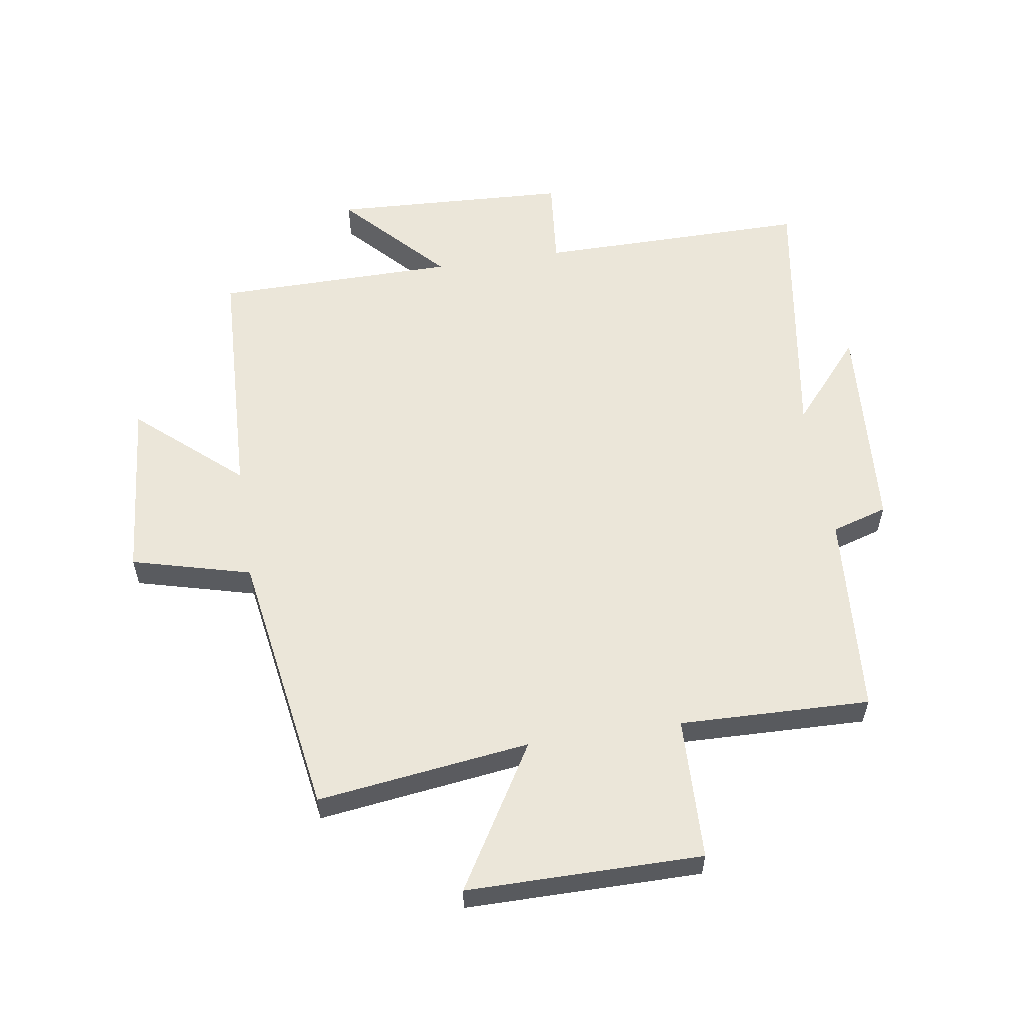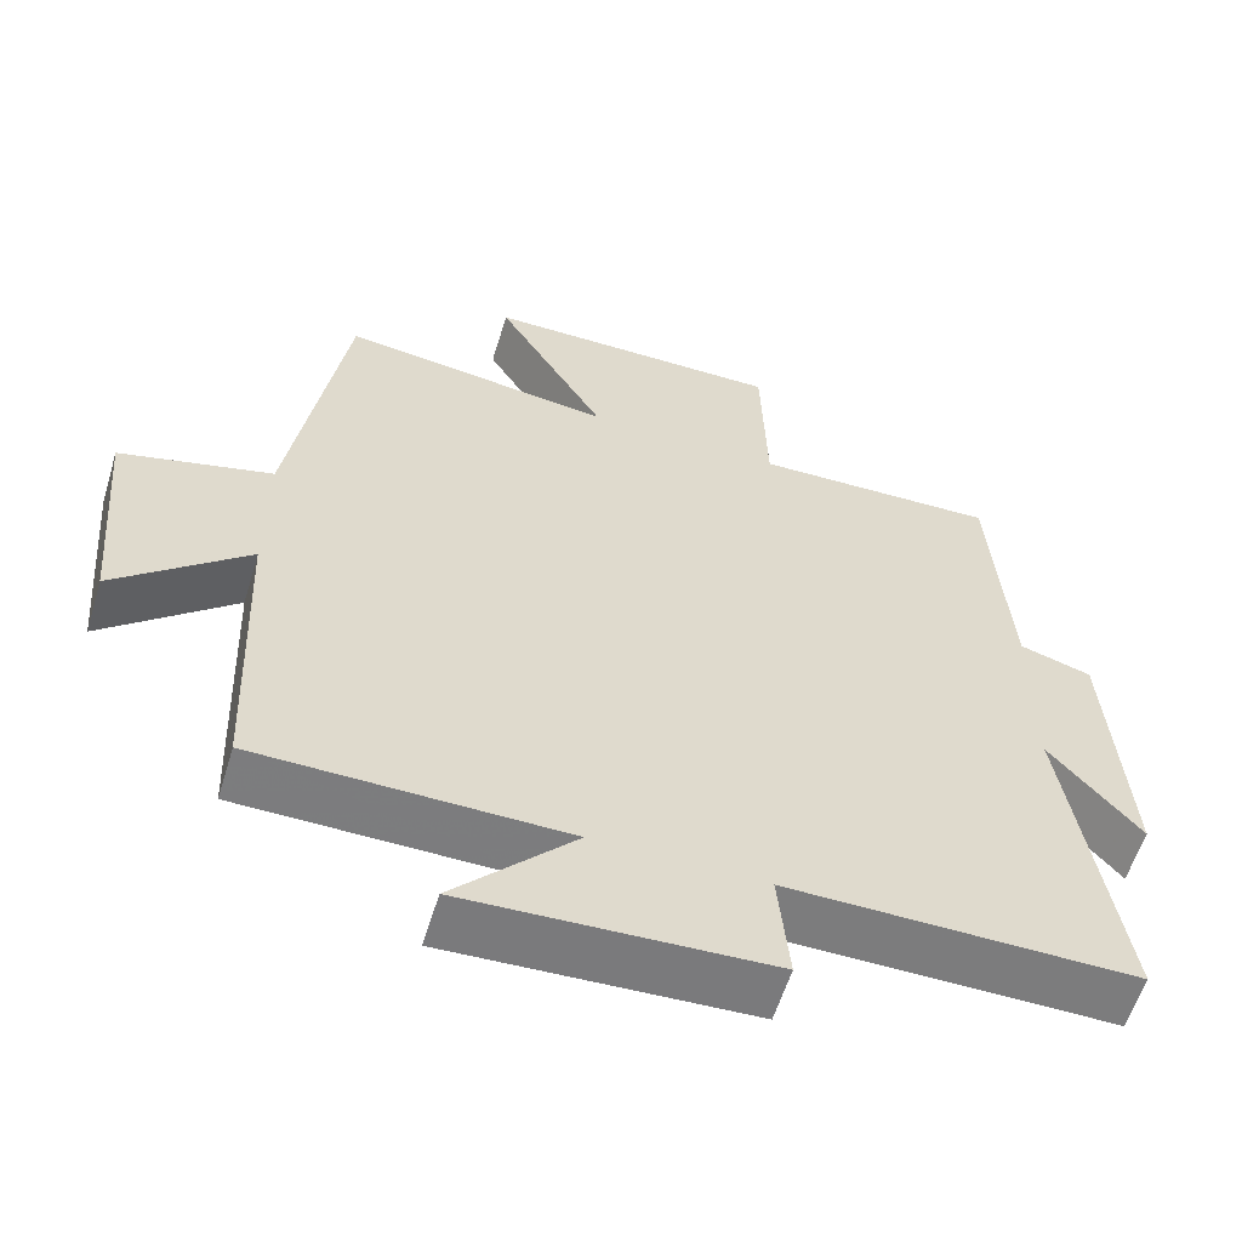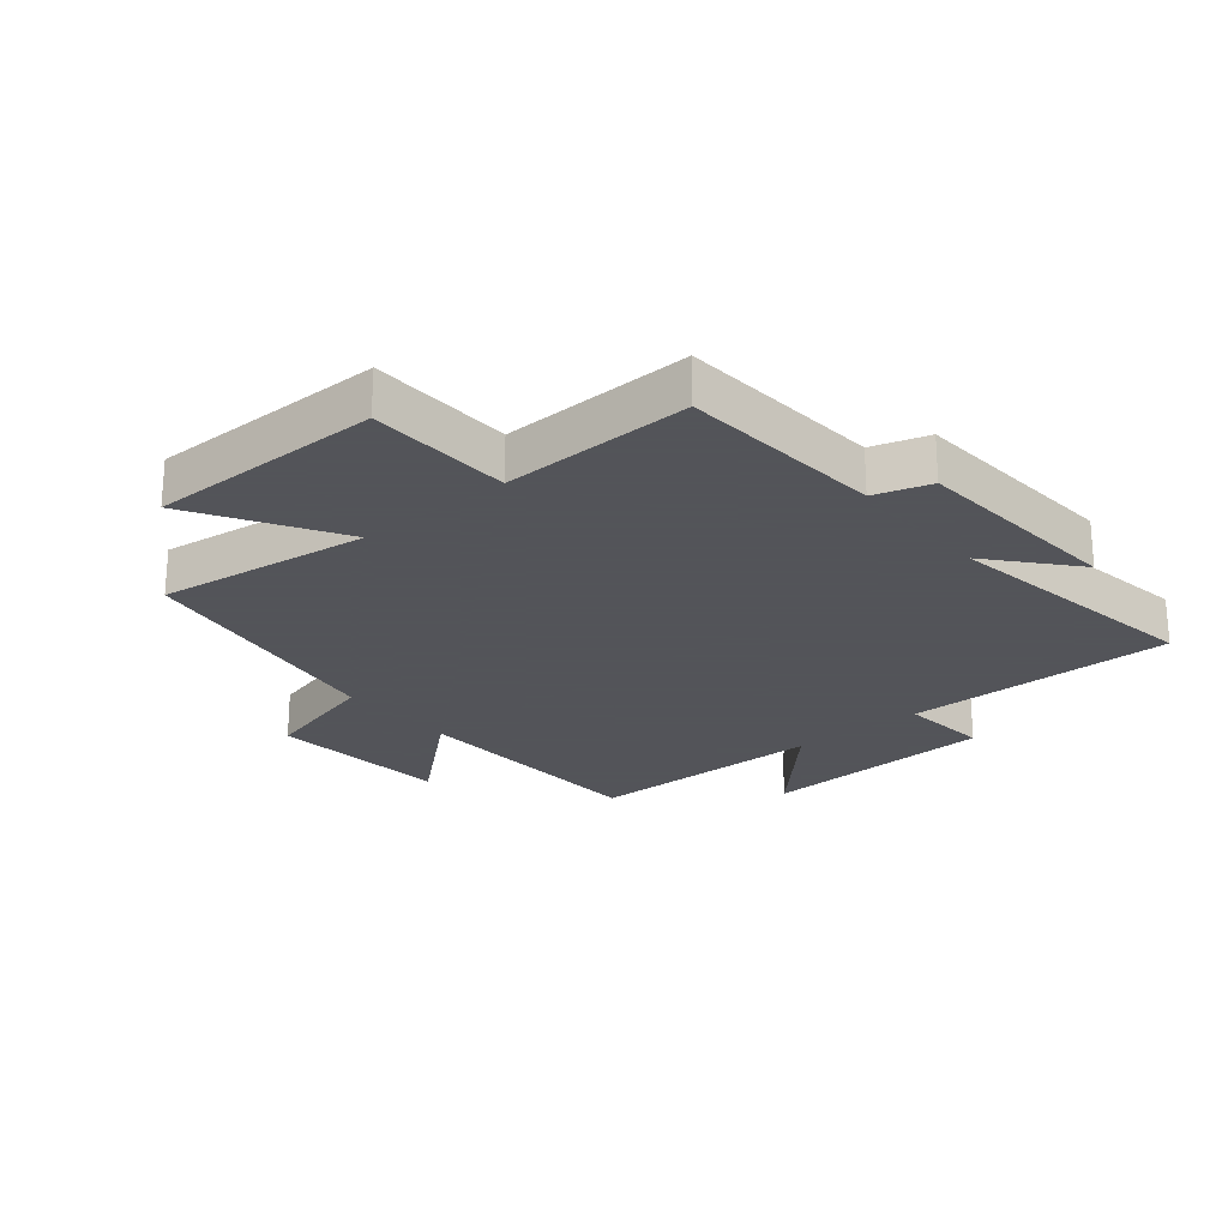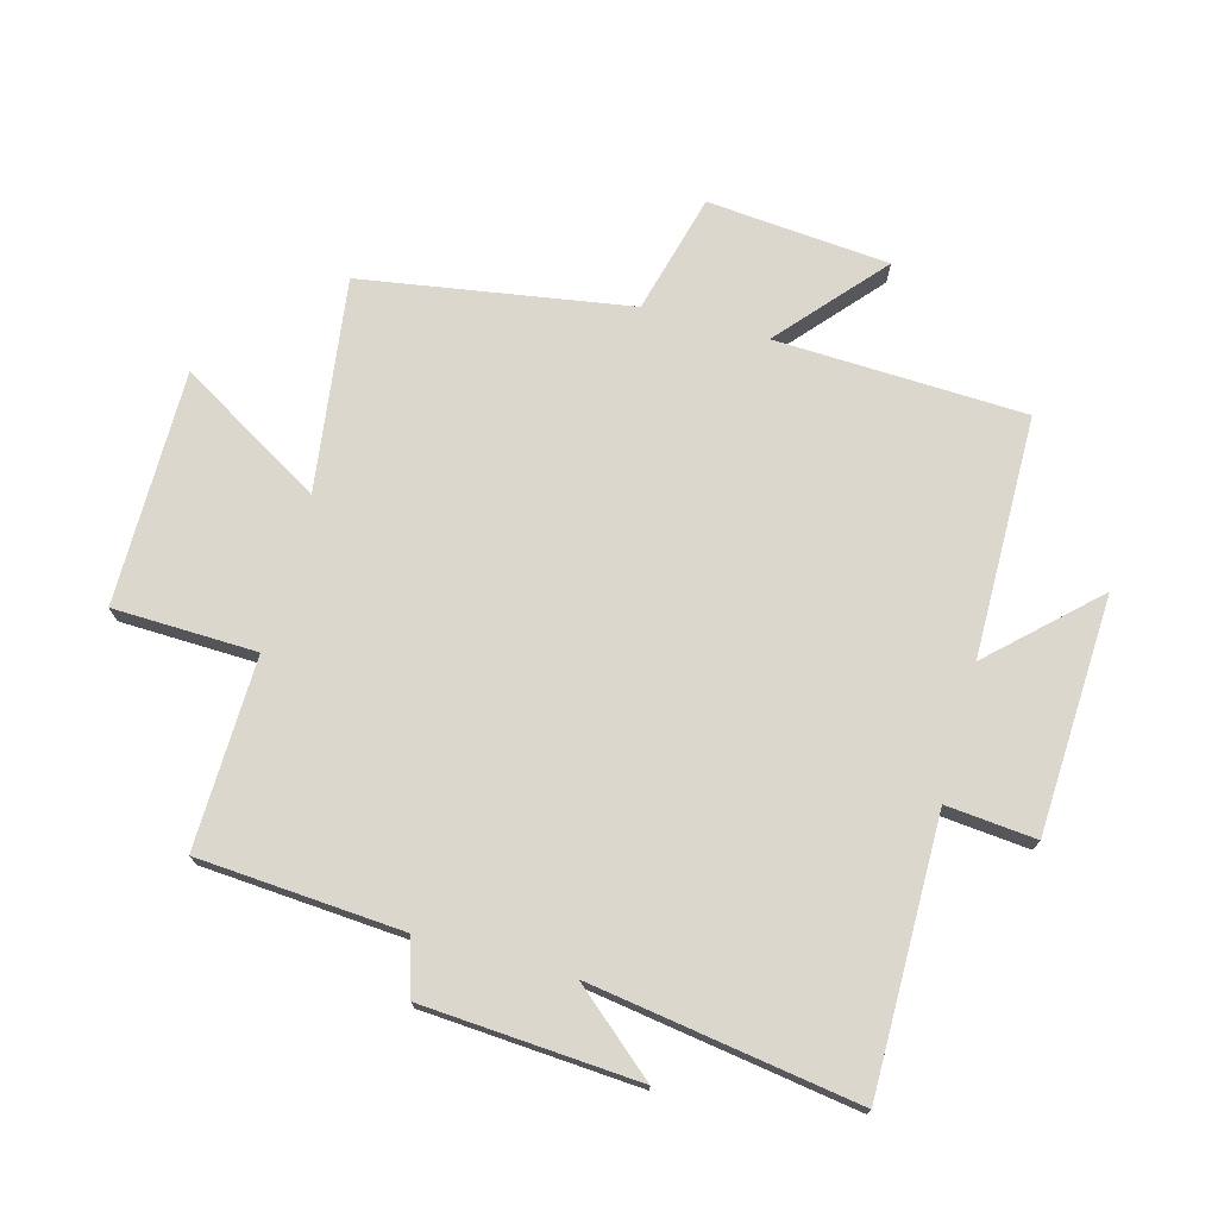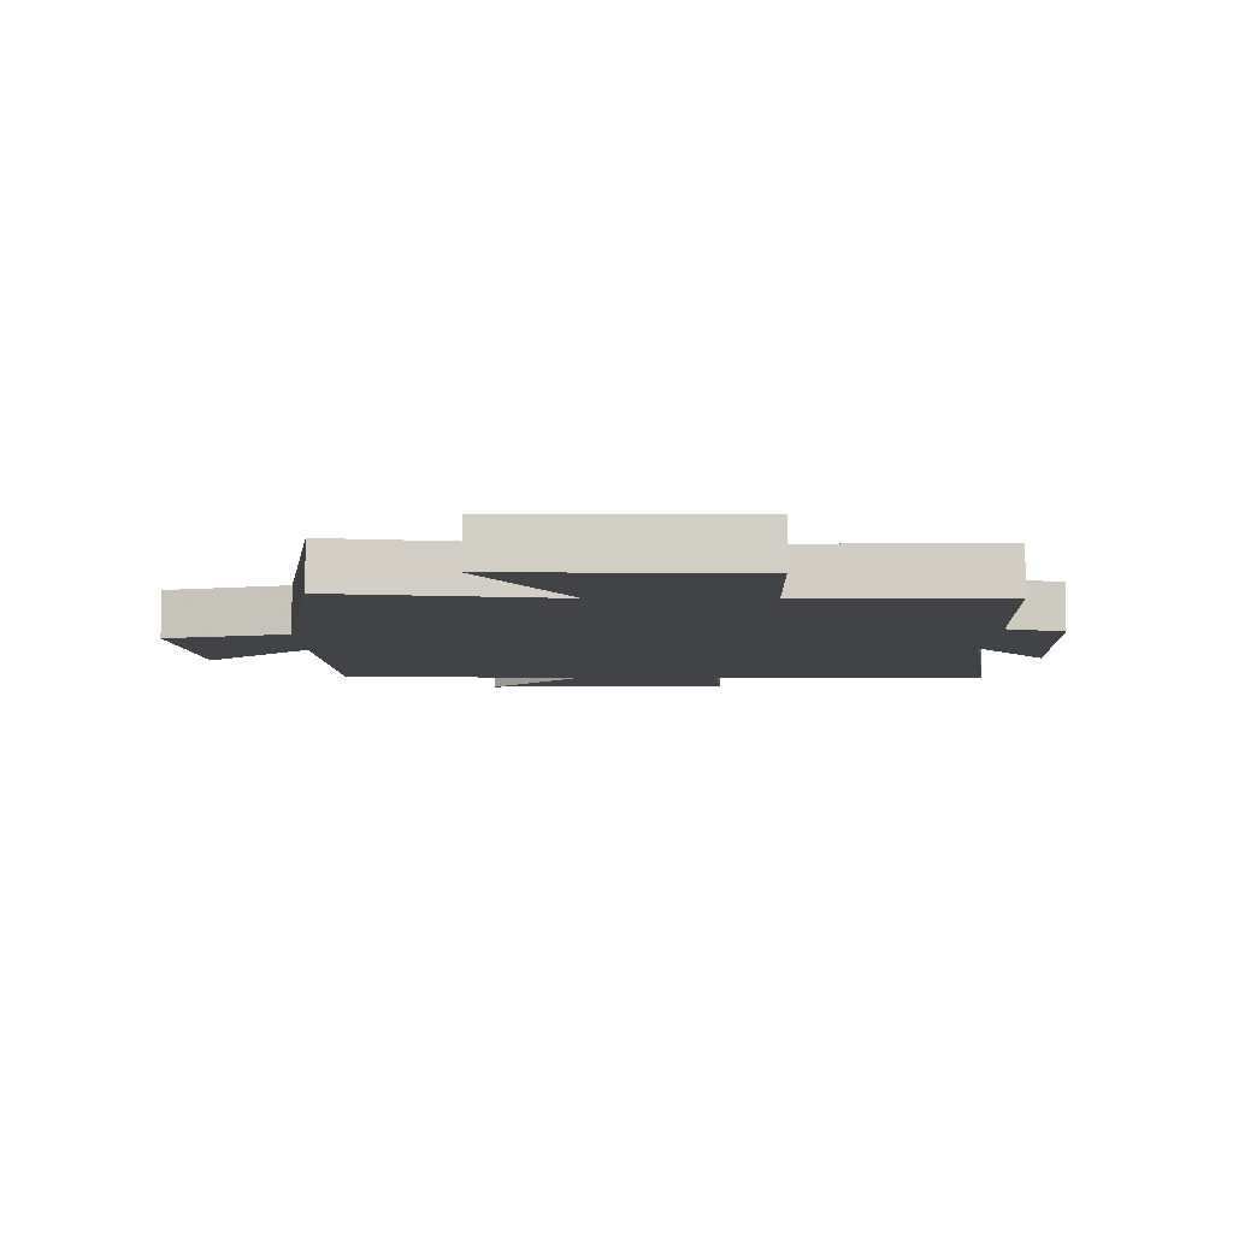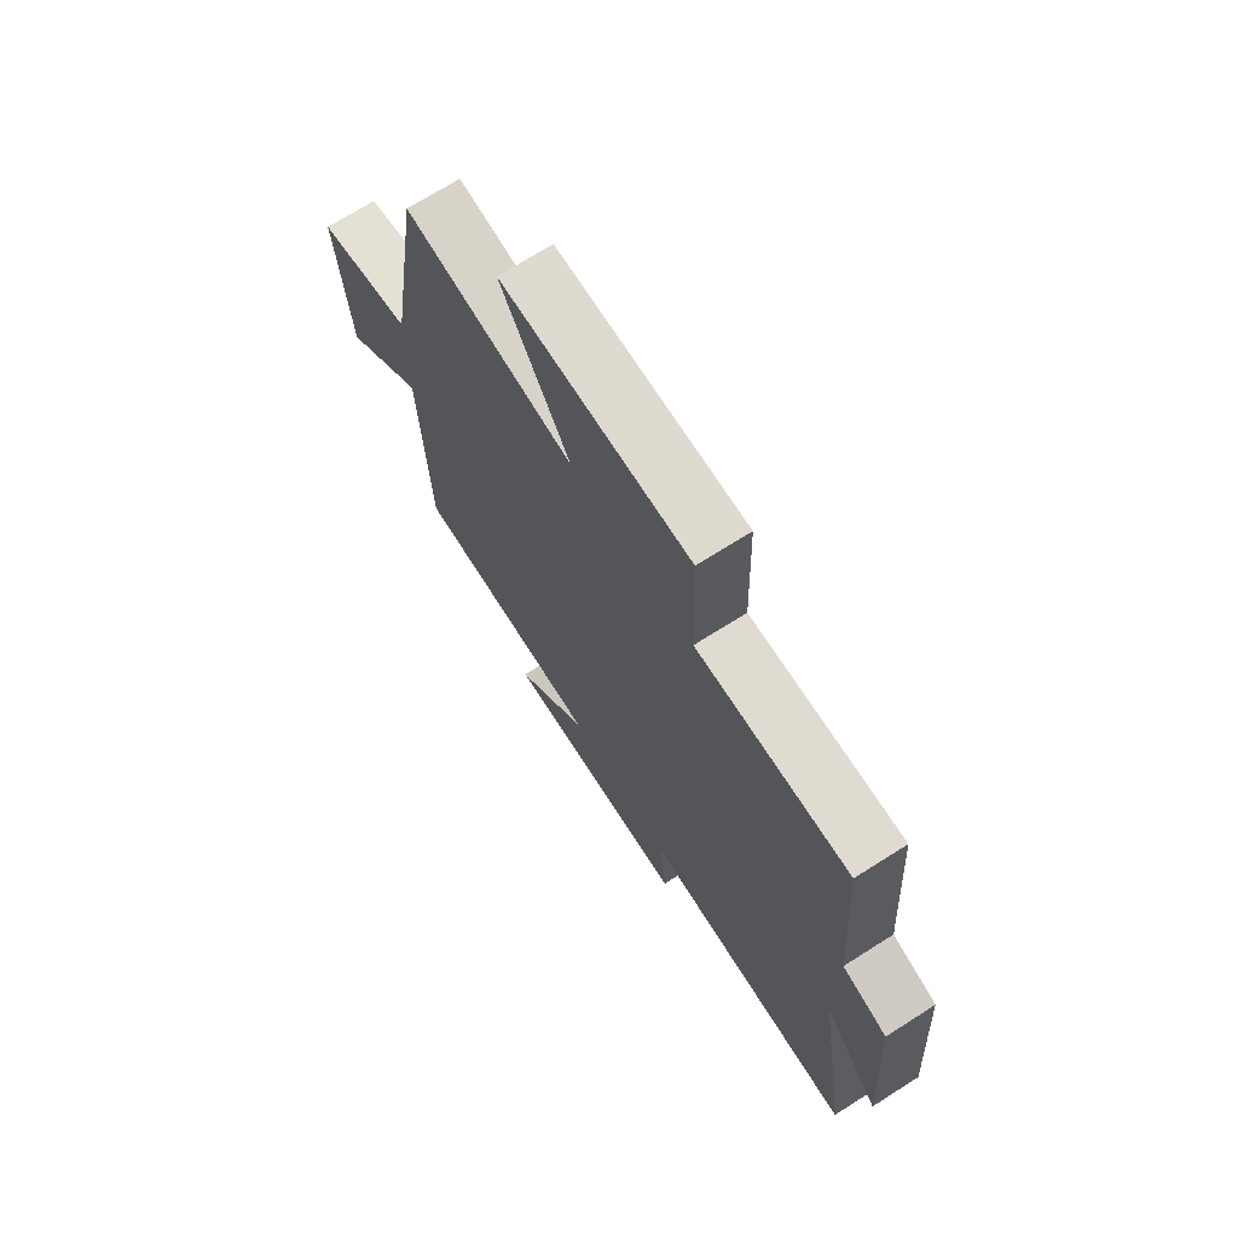
<metadata>
{"format":"obj","ext":"obj","renderer":"f3d","projection":"perspective","resolution":1024,"background":"white","views":[{"elev":57.3,"azim":-8.7,"up":"+Y"},{"elev":-58.8,"azim":-17.0,"up":"+Z"},{"elev":-23.9,"azim":39.7,"up":"+Y"},{"elev":73.3,"azim":105.2,"up":"+Y"},{"elev":-7.1,"azim":-0.2,"up":"+Y"},{"elev":70.8,"azim":57.6,"up":"+Z"}]}
</metadata>
<code>
v -0.484 0.07 -0.496
v -0.5 0.07 -0.09
v -0.668 0.07 -0.237
v -0.694 0.07 0.059
v -0.5 0.07 0.11
v -0.43 0.07 0.546
v -0.084 0.07 0.5
v -0.223 0.07 0.733
v 0.159 0.07 0.733
v 0.166 0.07 0.5
v 0.476 0.07 0.508
v 0.5 0.07 0.176
v 0.591 0.07 0.148
v 0.615 0.07 -0.202
v 0.5 0.07 -0.068
v 0.567 0.07 -0.503
v 0.126 0.07 -0.5
v 0.14 0.07 -0.646
v -0.246 0.07 -0.664
v -0.092 0.07 -0.5
v -0.484 0 -0.496
v -0.5 0 -0.09
v -0.668 0 -0.237
v -0.694 0 0.059
v -0.5 0 0.11
v -0.43 0 0.546
v -0.084 0 0.5
v -0.223 0 0.733
v 0.159 0 0.733
v 0.166 0 0.5
v 0.476 0 0.508
v 0.5 0 0.176
v 0.591 0 0.148
v 0.615 0 -0.202
v 0.5 0 -0.068
v 0.567 0 -0.503
v 0.126 0 -0.5
v 0.14 0 -0.646
v -0.246 0 -0.664
v -0.092 0 -0.5
f 17 18 19 20
f 17 20 1 2
f 15 16 17 2
f 12 13 14 15
f 10 11 12 15
f 10 15 2
f 7 8 9 10
f 7 10 2 3
f 5 6 7
f 5 7 3
f 3 4 5
f 40 39 38 37
f 22 21 40 37
f 22 37 36 35
f 35 34 33 32
f 35 32 31 30
f 22 35 30
f 30 29 28 27
f 23 22 30 27
f 27 26 25
f 23 27 25
f 25 24 23
f 1 21 22 2
f 2 22 23 3
f 3 23 24 4
f 4 24 25 5
f 5 25 26 6
f 6 26 27 7
f 7 27 28 8
f 8 28 29 9
f 9 29 30 10
f 10 30 31 11
f 11 31 32 12
f 12 32 33 13
f 13 33 34 14
f 14 34 35 15
f 15 35 36 16
f 16 36 37 17
f 17 37 38 18
f 18 38 39 19
f 19 39 40 20
f 20 40 21 1

</code>
